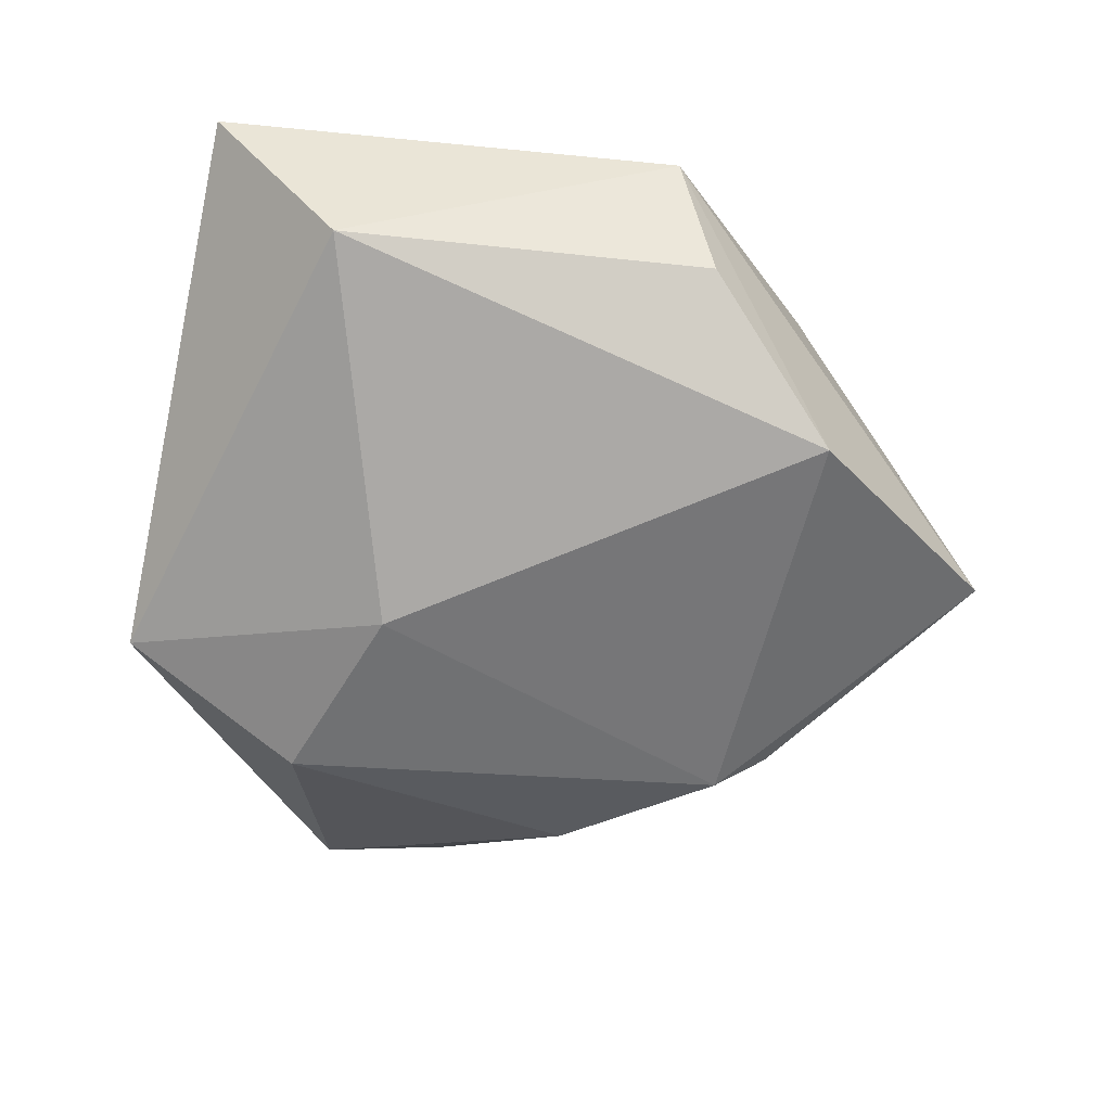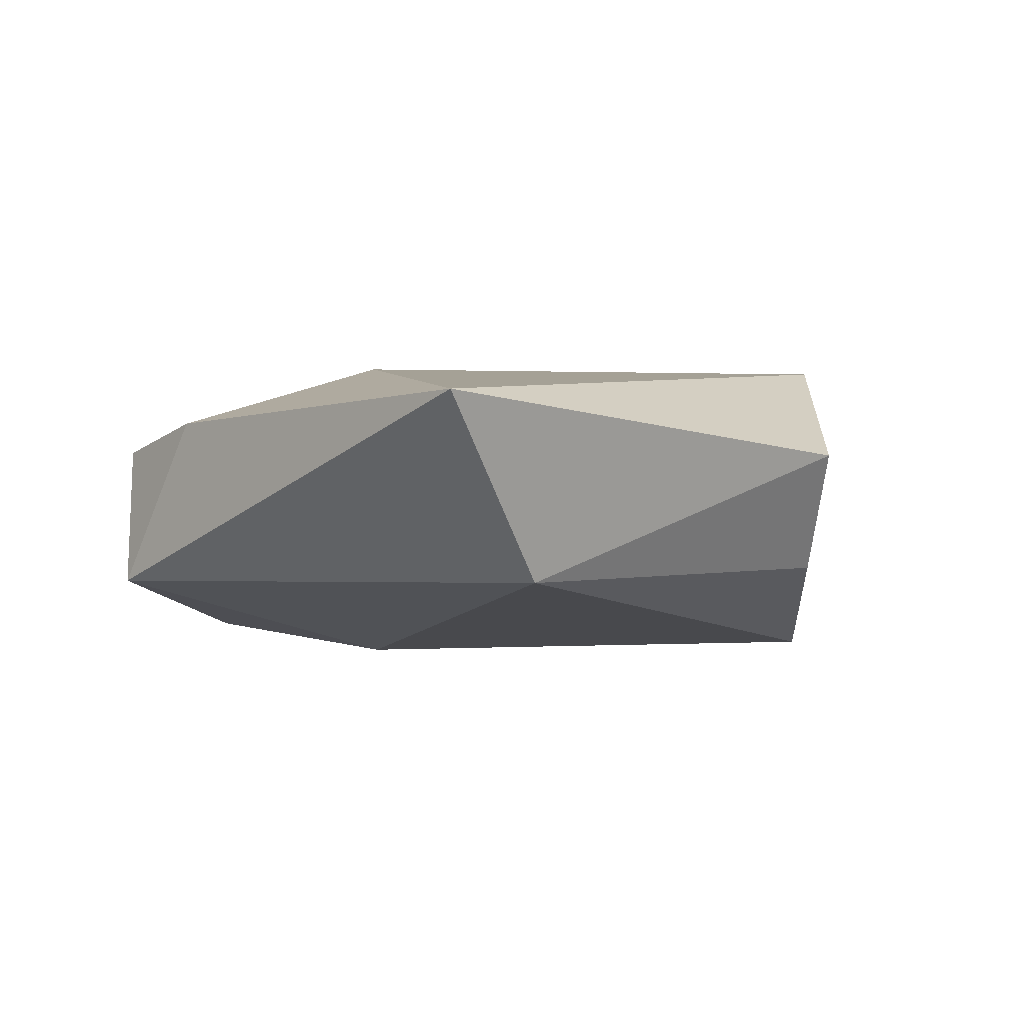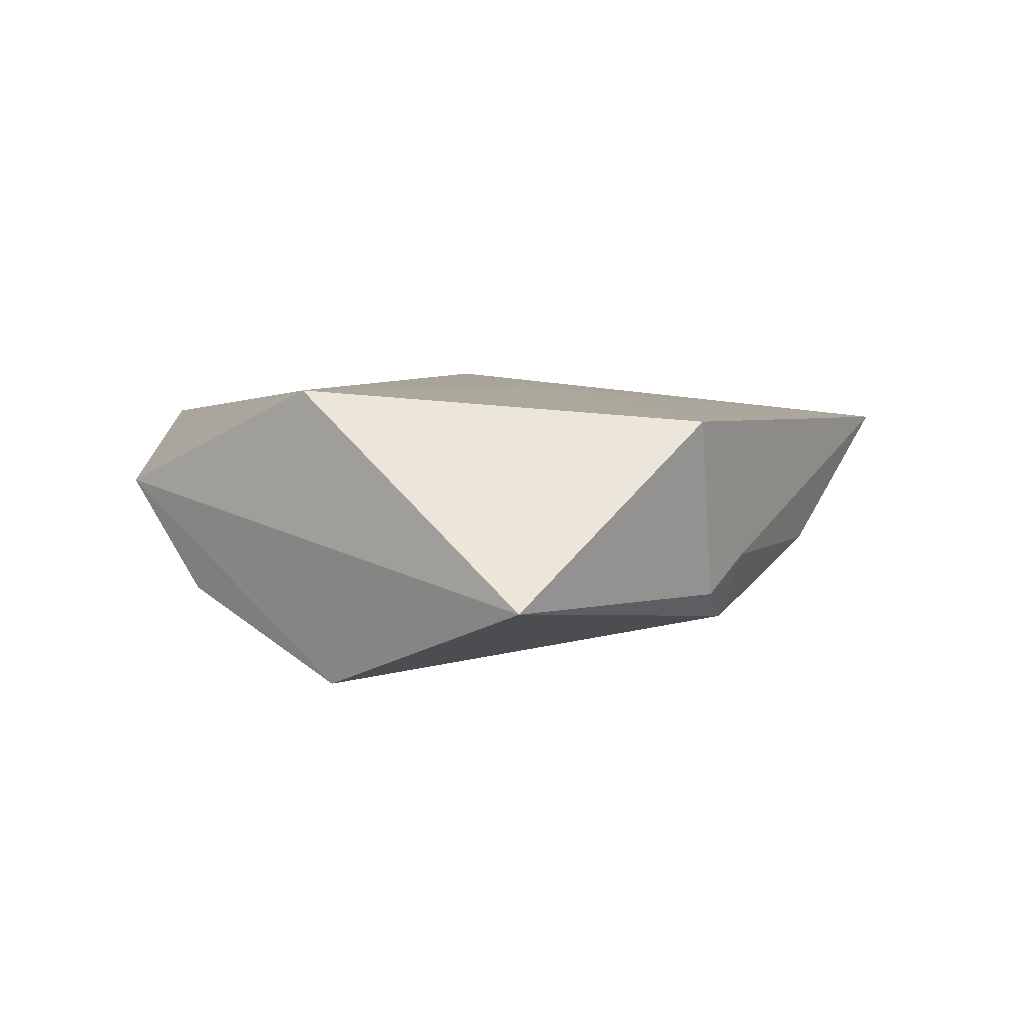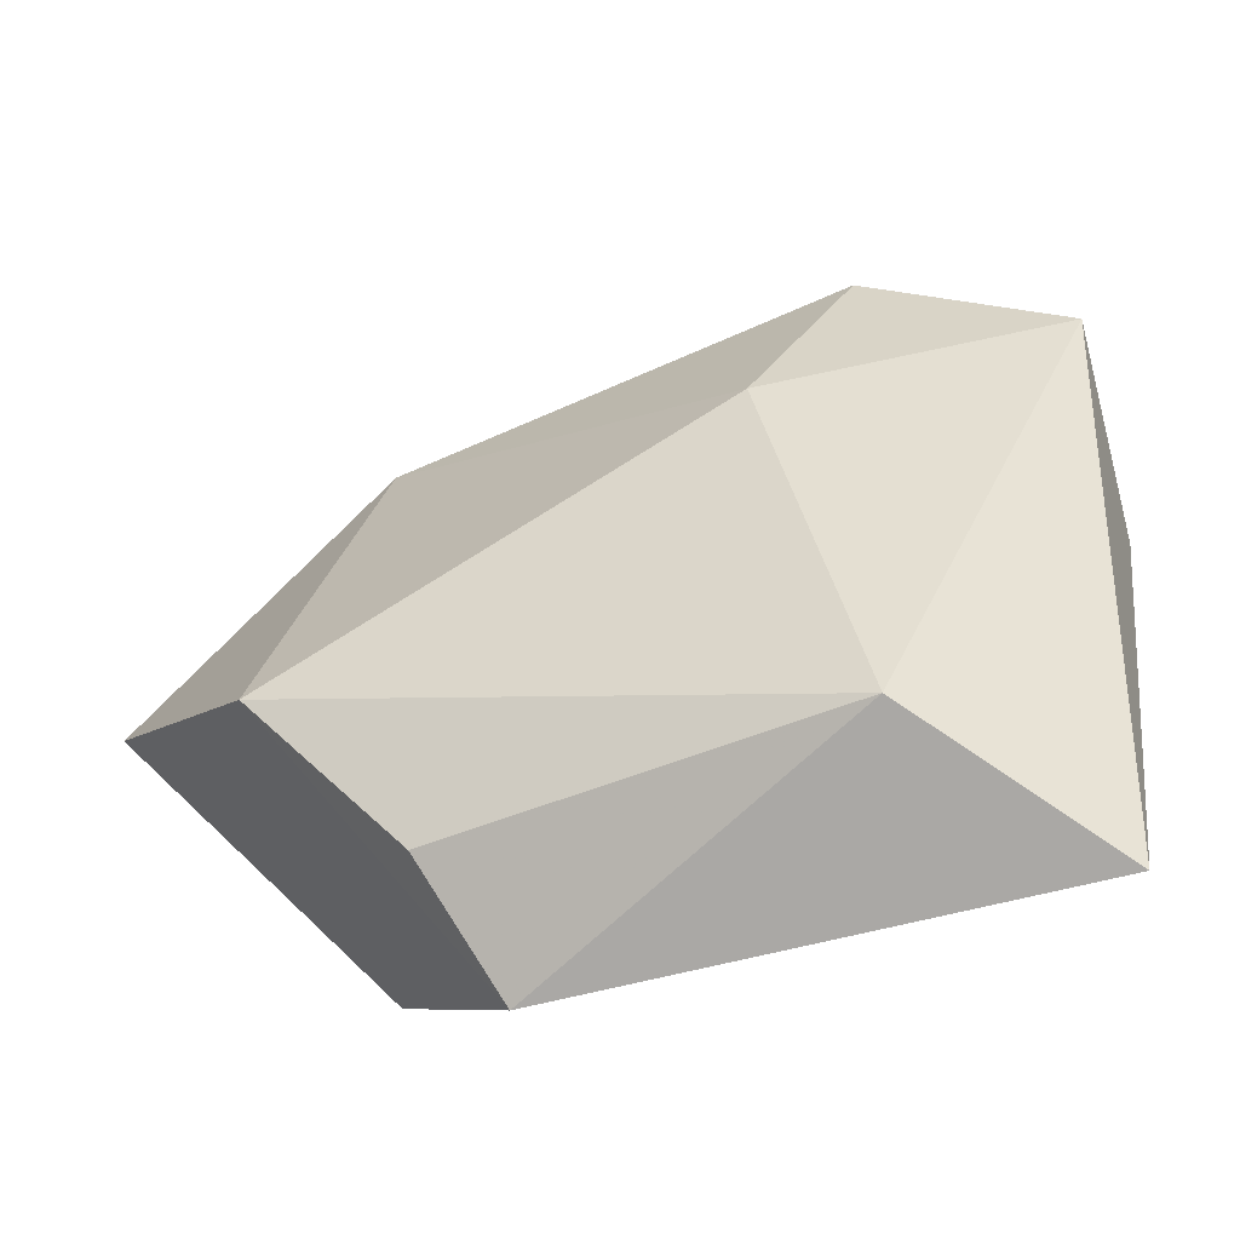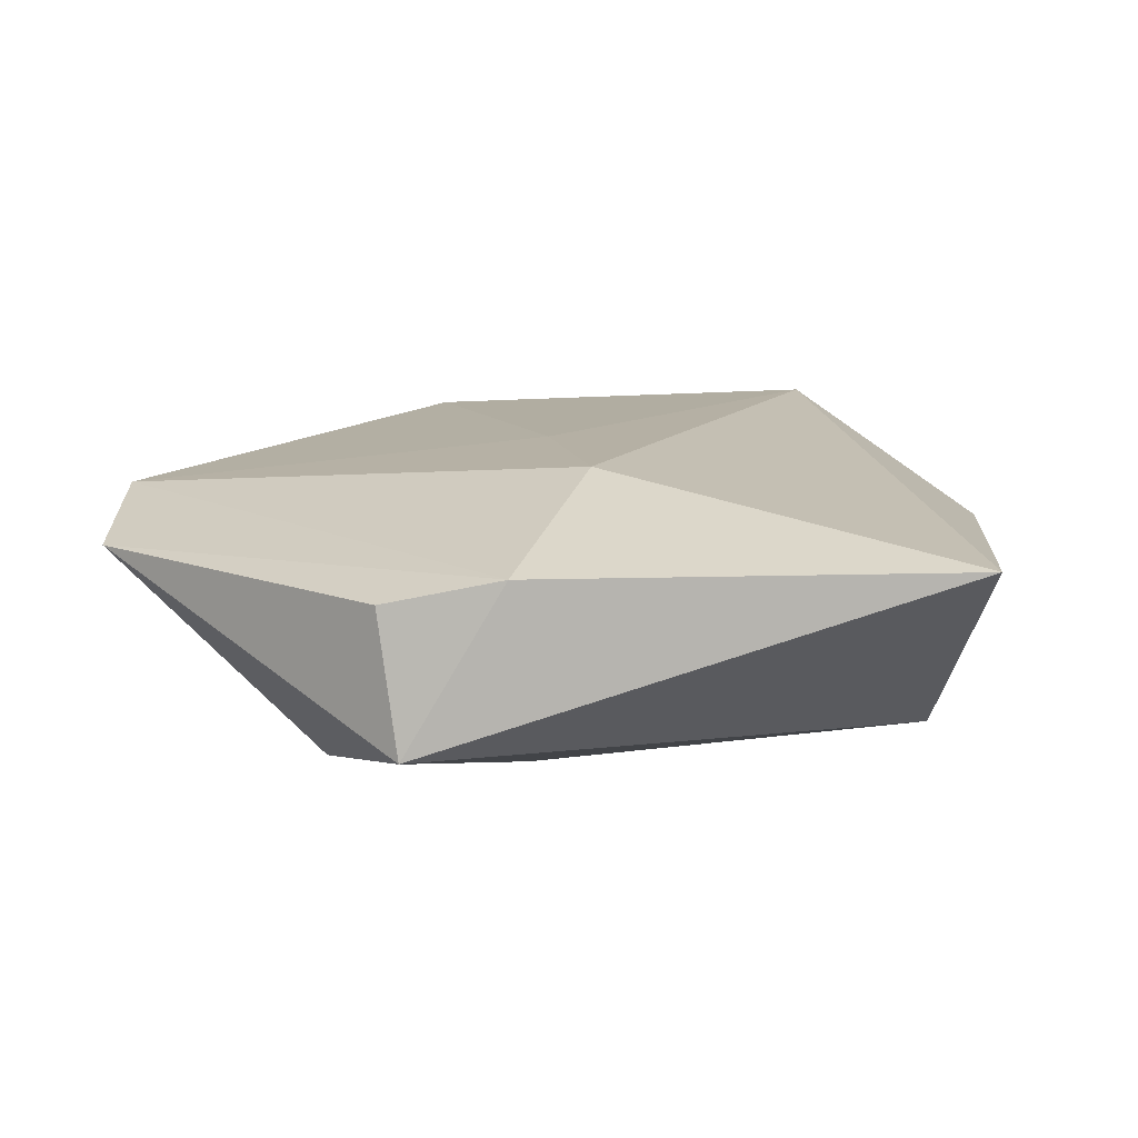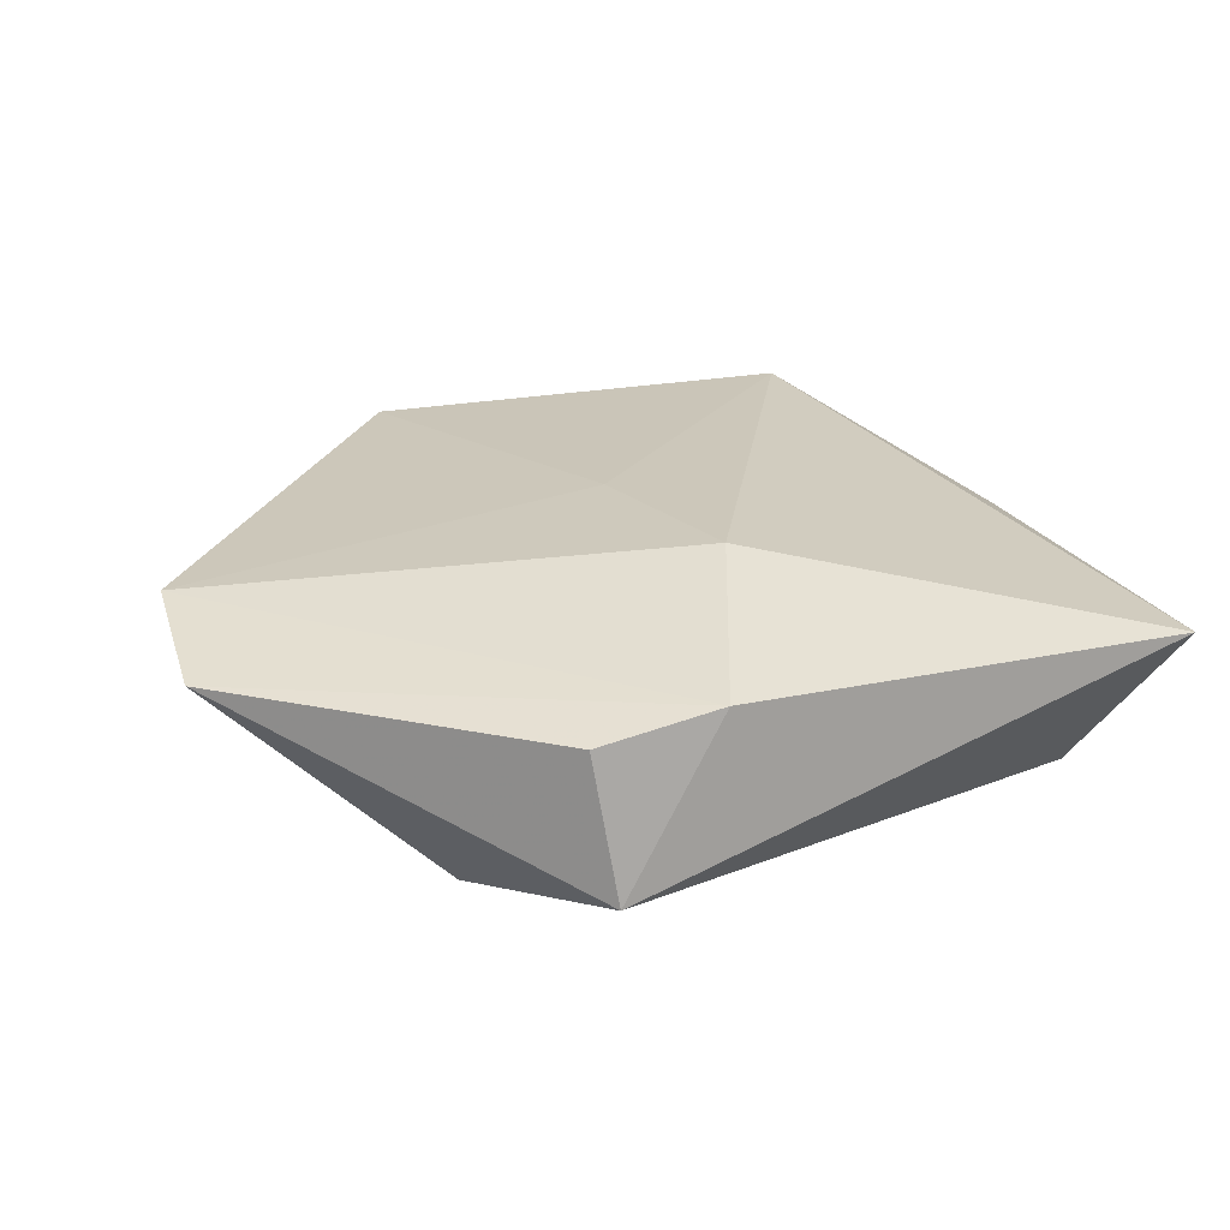
<metadata>
{"format":"obj","ext":"obj","renderer":"f3d","projection":"perspective","resolution":1024,"background":"white","views":[{"elev":-65.7,"azim":-2.6,"up":"+Z"},{"elev":-1.8,"azim":-34.8,"up":"+Z"},{"elev":6.7,"azim":89.1,"up":"+Z"},{"elev":-59.2,"azim":-158.1,"up":"+Y"},{"elev":12.7,"azim":-81.6,"up":"+Z"},{"elev":21.7,"azim":-101.5,"up":"+Z"}]}
</metadata>
<code>
v -0.02419 0.02387 -0.01458
v 0.0007143 0.005123 0.01434
v -0.0426 0.01237 -0.009333
v 0.03106 -0.0198 0.01555
v 0.02462 0.02902 -0.00344
v 0.03542 0.02335 0.01242
v 0.02327 0.0267 -0.01069
v 0.05087 0.003354 -0.005901
v 0.01542 -0.04063 0.004229
v -0.02171 0.04745 0.005855
v 0.01916 -0.03309 -0.007888
v -0.007932 0.04882 0.009798
v -0.01905 -0.002269 0.01477
v -0.02036 -0.03589 -0.00956
v -0.01422 0.004831 -0.01748
v 0.006261 0.03829 -0.003827
v -0.04023 0.002417 0.007948
v 0.02902 0.02508 -0.007271
v 0.03151 -0.0169 -0.01678
v -0.04092 0.01473 0.005297
v -0.03453 -0.04205 0.00885
f 3 10 1
f 19 7 8
f 6 4 8
f 8 9 19
f 8 4 9
f 12 10 17
f 17 3 21
f 9 4 21
f 17 10 20
f 20 3 17
f 10 3 20
f 14 21 3
f 9 21 14
f 13 21 4
f 13 12 17
f 17 21 13
f 5 12 6
f 10 12 16
f 1 10 16
f 16 7 1
f 16 5 7
f 12 5 16
f 19 14 15
f 15 7 19
f 1 7 15
f 15 3 1
f 15 14 3
f 19 9 11
f 11 14 19
f 9 14 11
f 6 12 2
f 12 13 2
f 2 4 6
f 2 13 4
f 18 8 7
f 7 5 18
f 6 8 18
f 18 5 6

</code>
